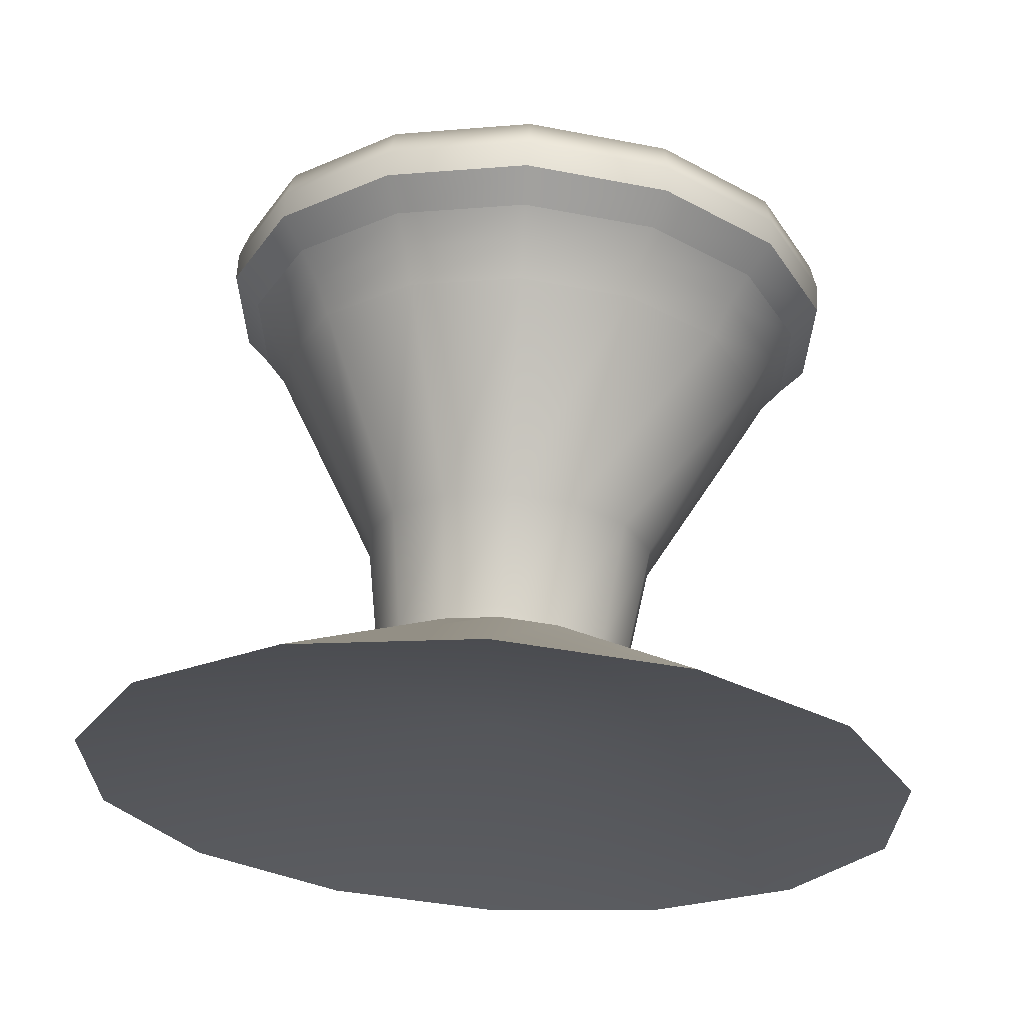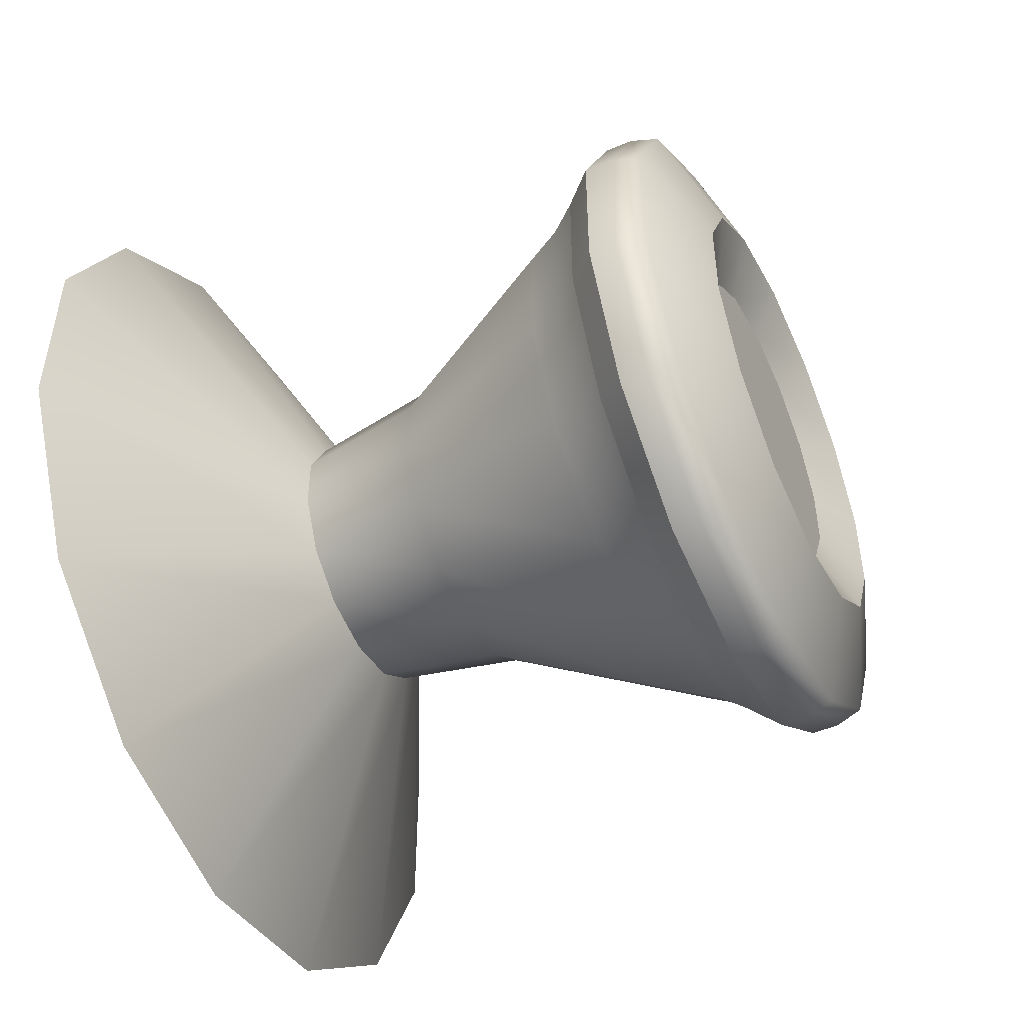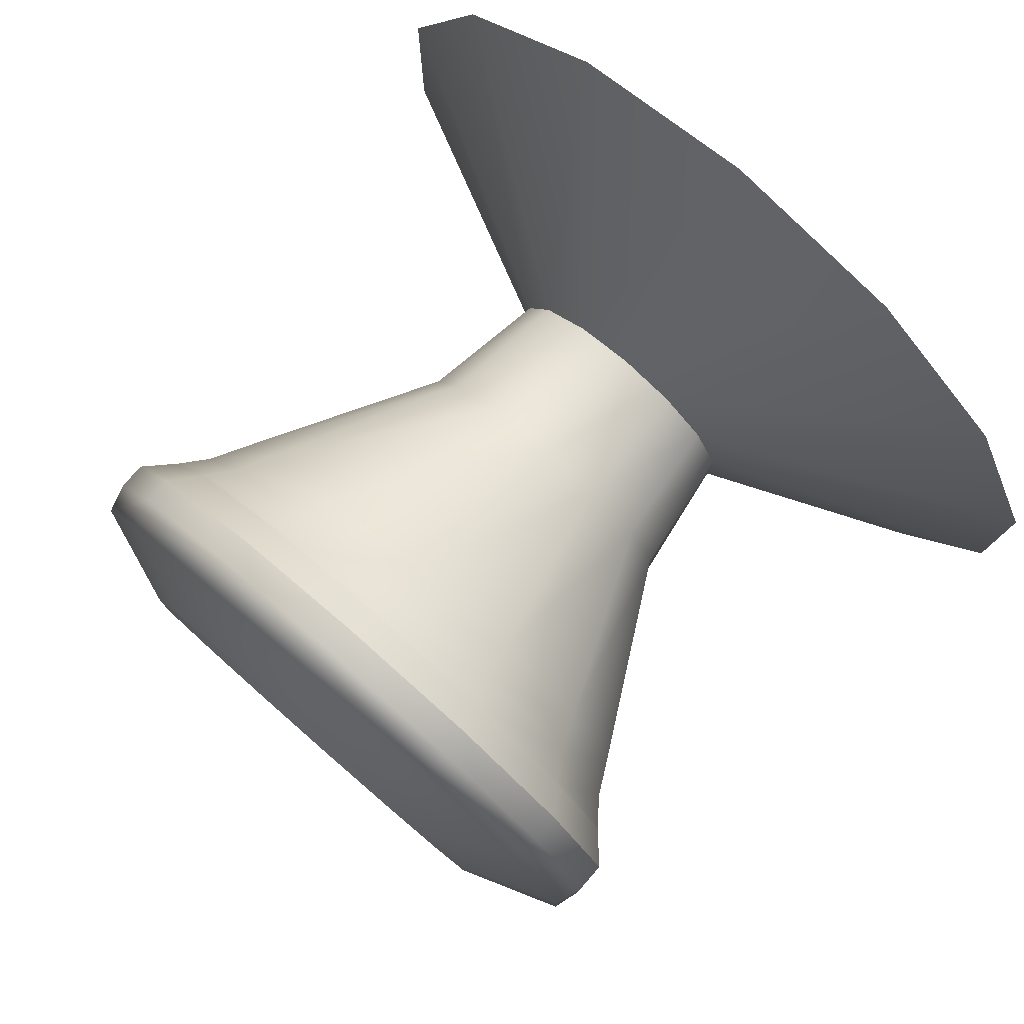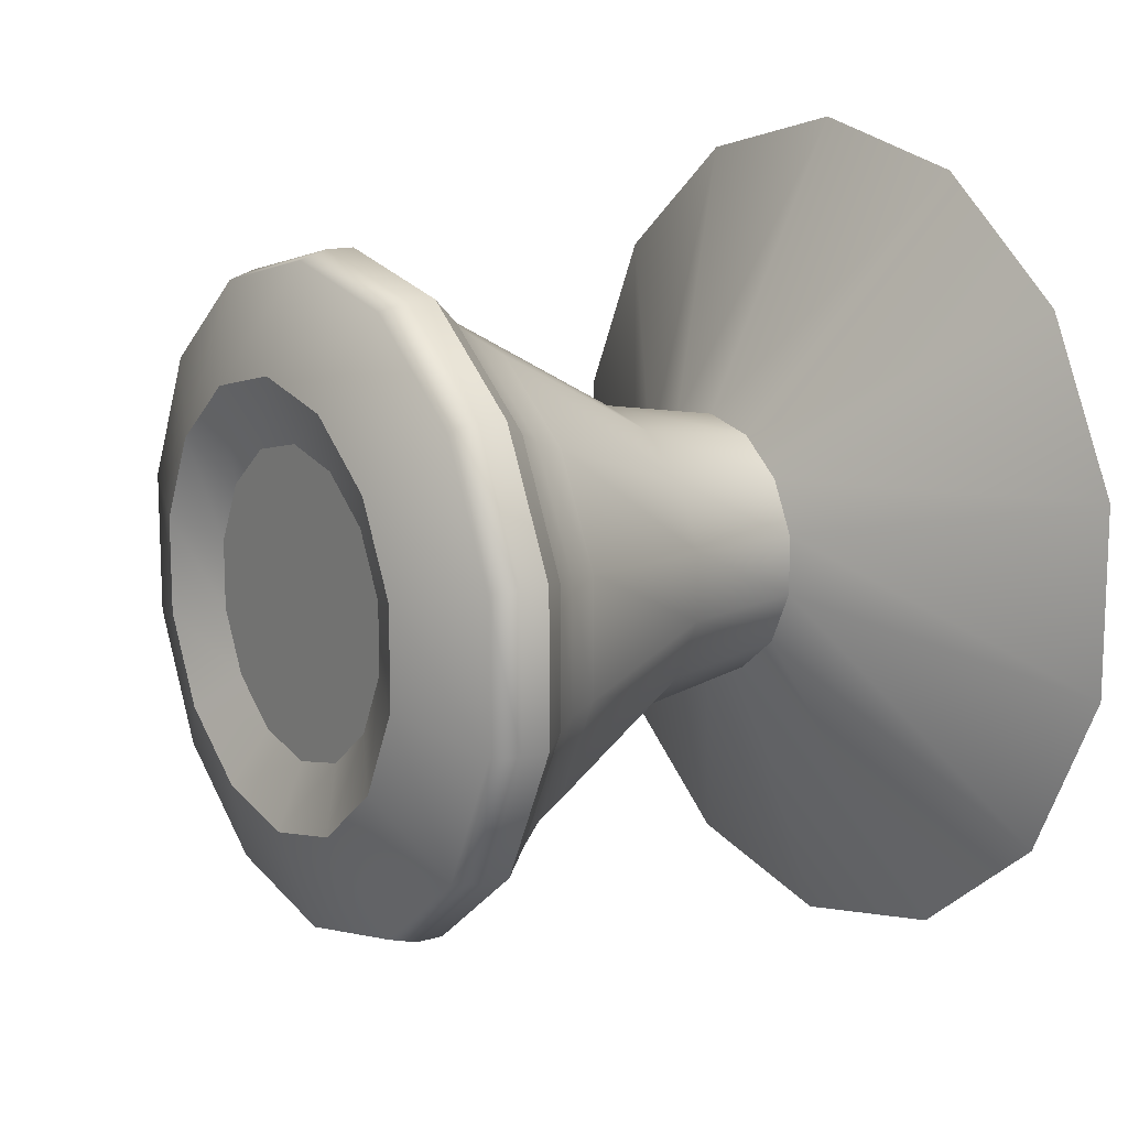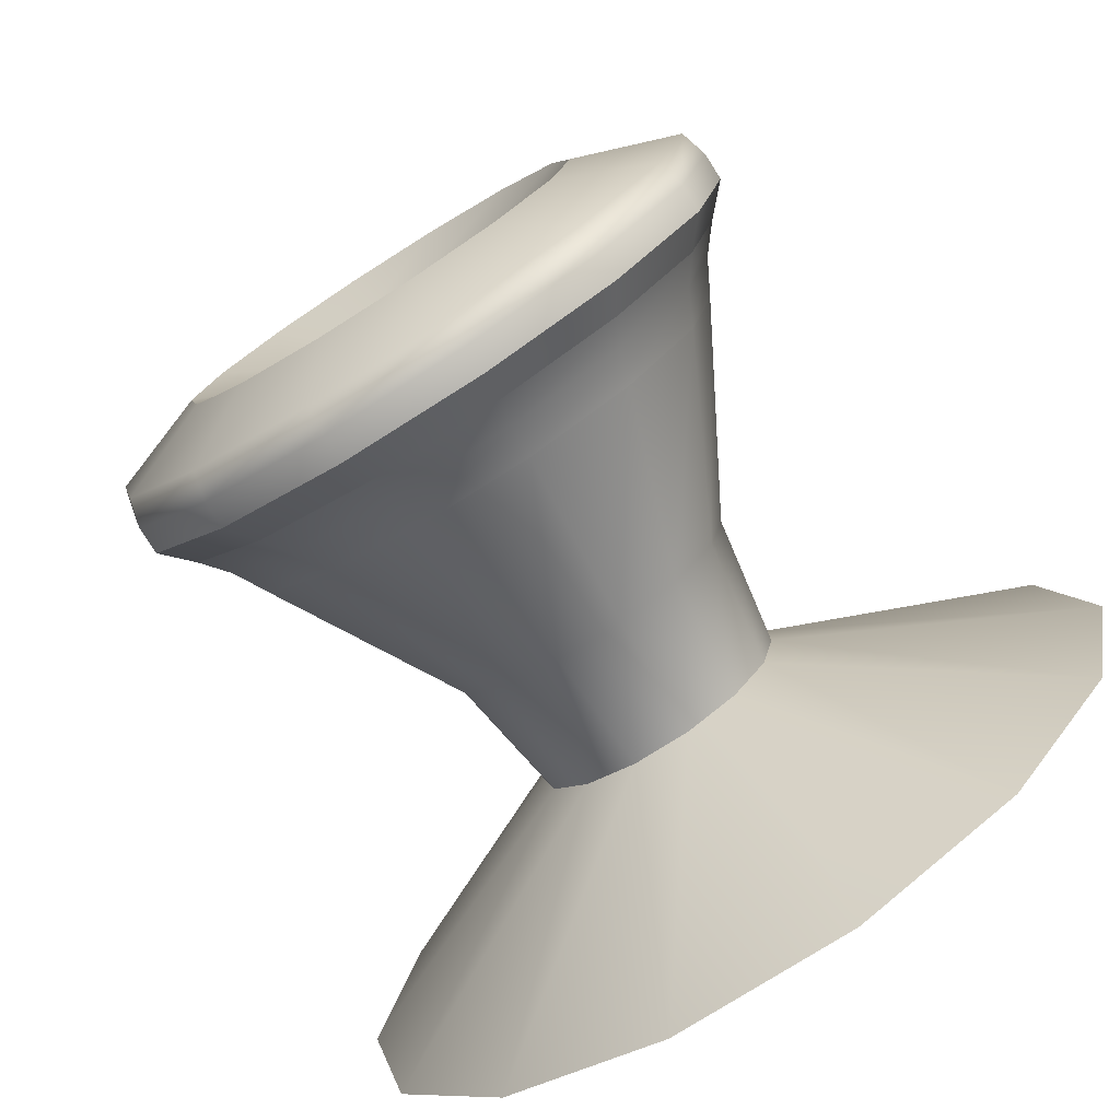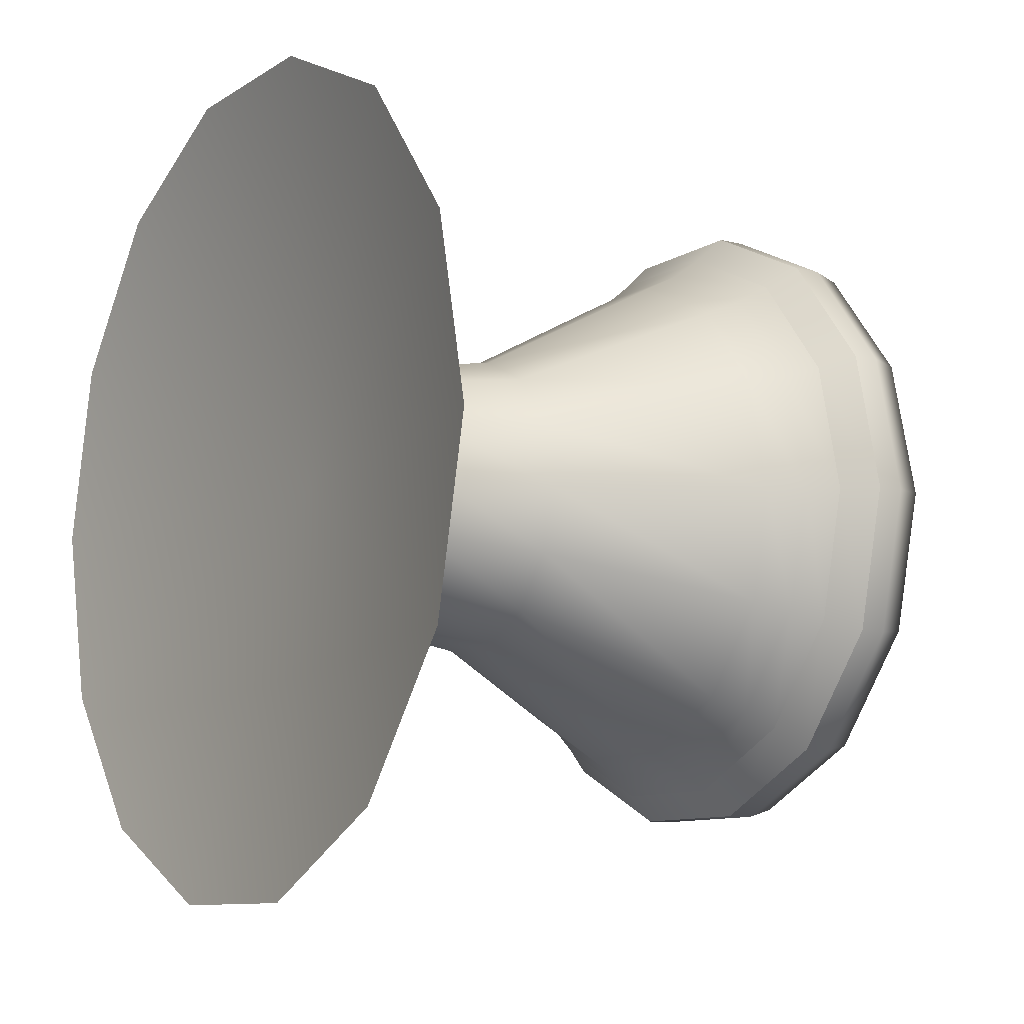
<metadata>
{"format":"obj","ext":"obj","renderer":"f3d","projection":"perspective","resolution":1024,"background":"white","views":[{"elev":64.7,"azim":-86.3,"up":"+Y"},{"elev":-49.8,"azim":25.1,"up":"+Y"},{"elev":79.2,"azim":131.0,"up":"+Y"},{"elev":13.1,"azim":145.9,"up":"+Y"},{"elev":-77.2,"azim":122.3,"up":"+Z"},{"elev":-9.9,"azim":-32.9,"up":"+Z"}]}
</metadata>
<code>
g default
v 0.0344 -0.09156 -0.2495
v 0.0344 -0.08063 -0.2633
v 0.0344 -0.06483 -0.271
v 0.0344 -0.0473 -0.271
v 0.0344 -0.03151 -0.2633
v 0.0344 -0.02058 -0.2495
v 0.0344 -0.01667 -0.2323
v 0.0344 -0.02058 -0.2152
v 0.0344 -0.03151 -0.2014
v 0.0344 -0.0473 -0.1937
v 0.0344 -0.06483 -0.1937
v 0.0344 -0.08063 -0.2014
v 0.0344 -0.09156 -0.2152
v 0.0344 -0.09546 -0.2323
v 0.04774 -0.06714 -0.2377
v 0.04774 -0.06373 -0.242
v 0.04774 -0.0588 -0.2444
v 0.04774 -0.05333 -0.2444
v 0.04774 -0.0484 -0.242
v 0.04774 -0.04499 -0.2377
v 0.04774 -0.04377 -0.2323
v 0.04774 -0.04499 -0.227
v 0.04774 -0.0484 -0.2227
v 0.04774 -0.05333 -0.2203
v 0.04774 -0.0588 -0.2203
v 0.04774 -0.06373 -0.2227
v 0.04774 -0.06714 -0.227
v 0.04774 -0.06836 -0.2323
v 0.04162 -0.05607 -0.2323
v 0.05962 -0.06887 -0.2385
v 0.05962 -0.06493 -0.2435
v 0.05962 -0.05923 -0.2463
v 0.05962 -0.05291 -0.2463
v 0.05962 -0.04721 -0.2435
v 0.05962 -0.04326 -0.2385
v 0.05962 -0.04186 -0.2323
v 0.05962 -0.04326 -0.2261
v 0.05962 -0.04721 -0.2212
v 0.05962 -0.05291 -0.2184
v 0.05962 -0.05923 -0.2184
v 0.05962 -0.06493 -0.2212
v 0.05962 -0.06887 -0.2261
v 0.05962 -0.07028 -0.2323
v 0.0774 -0.07767 -0.2428
v 0.0774 -0.07102 -0.2512
v 0.0774 -0.0614 -0.2559
v 0.0774 -0.05073 -0.2559
v 0.0774 -0.04112 -0.2512
v 0.0774 -0.03446 -0.2428
v 0.0774 -0.03209 -0.2323
v 0.0774 -0.03446 -0.2219
v 0.0774 -0.04112 -0.2135
v 0.0774 -0.05073 -0.2088
v 0.0774 -0.0614 -0.2088
v 0.0774 -0.07102 -0.2135
v 0.0774 -0.07767 -0.2219
v 0.0774 -0.08005 -0.2323
v 0.08067 -0.07925 -0.2436
v 0.08067 -0.07211 -0.2526
v 0.08067 -0.06179 -0.2576
v 0.08067 -0.05034 -0.2576
v 0.08067 -0.04002 -0.2526
v 0.08067 -0.03288 -0.2436
v 0.08067 -0.03034 -0.2323
v 0.08067 -0.03288 -0.2211
v 0.08067 -0.04002 -0.2121
v 0.08067 -0.05034 -0.2071
v 0.08067 -0.06179 -0.2071
v 0.08067 -0.07211 -0.2121
v 0.08067 -0.07925 -0.2211
v 0.08067 -0.0818 -0.2323
v 0.08315 -0.08104 -0.2444
v 0.08315 -0.07335 -0.2541
v 0.08315 -0.06224 -0.2595
v 0.08315 -0.0499 -0.2595
v 0.08315 -0.03878 -0.2541
v 0.08315 -0.03109 -0.2444
v 0.08315 -0.02835 -0.2323
v 0.08315 -0.03109 -0.2202
v 0.08315 -0.03878 -0.2105
v 0.08315 -0.0499 -0.2052
v 0.08315 -0.06223 -0.2052
v 0.08315 -0.07335 -0.2105
v 0.08315 -0.08104 -0.2202
v 0.08315 -0.08379 -0.2323
v 0.08586 -0.08332 -0.2455
v 0.08586 -0.07493 -0.2561
v 0.08586 -0.0628 -0.262
v 0.08586 -0.04934 -0.262
v 0.08586 -0.03721 -0.2561
v 0.08586 -0.02881 -0.2455
v 0.08586 -0.02582 -0.2323
v 0.08586 -0.02881 -0.2191
v 0.08586 -0.03721 -0.2086
v 0.08586 -0.04934 -0.2027
v 0.08586 -0.0628 -0.2027
v 0.08586 -0.07493 -0.2086
v 0.08586 -0.08332 -0.2191
v 0.08586 -0.08632 -0.2323
v 0.08843 -0.08332 -0.2455
v 0.08843 -0.07493 -0.2561
v 0.08843 -0.0628 -0.262
v 0.08843 -0.04934 -0.262
v 0.08843 -0.03721 -0.2561
v 0.08843 -0.02881 -0.2455
v 0.08843 -0.02582 -0.2323
v 0.08843 -0.02881 -0.2191
v 0.08843 -0.03721 -0.2086
v 0.08843 -0.04934 -0.2027
v 0.08843 -0.0628 -0.2027
v 0.08843 -0.07493 -0.2086
v 0.08843 -0.08332 -0.2191
v 0.08843 -0.08632 -0.2323
v 0.091 -0.08263 -0.2452
v 0.091 -0.07445 -0.2555
v 0.091 -0.06263 -0.2612
v 0.091 -0.04951 -0.2612
v 0.091 -0.03769 -0.2555
v 0.091 -0.02951 -0.2452
v 0.091 -0.02659 -0.2323
v 0.091 -0.02951 -0.2195
v 0.091 -0.03769 -0.2092
v 0.091 -0.04951 -0.2034
v 0.091 -0.06263 -0.2034
v 0.091 -0.07445 -0.2092
v 0.091 -0.08263 -0.2195
v 0.091 -0.08554 -0.2323
v 0.09438 -0.07411 -0.2411
v 0.09438 -0.06855 -0.2481
v 0.09438 -0.06052 -0.252
v 0.09438 -0.05161 -0.252
v 0.09438 -0.04358 -0.2481
v 0.09438 -0.03803 -0.2411
v 0.09438 -0.03605 -0.2323
v 0.09438 -0.03803 -0.2236
v 0.09438 -0.04358 -0.2166
v 0.09438 -0.05161 -0.2127
v 0.09438 -0.06052 -0.2127
v 0.09438 -0.06855 -0.2166
v 0.09438 -0.07411 -0.2236
v 0.09438 -0.07609 -0.2323
v 0.09194 -0.06868 -0.2385
v 0.09194 -0.0648 -0.2434
v 0.09194 -0.05607 -0.2323
v 0.09194 -0.05918 -0.2461
v 0.09194 -0.05295 -0.2461
v 0.09194 -0.04734 -0.2434
v 0.09194 -0.04345 -0.2385
v 0.09194 -0.04206 -0.2323
v 0.09194 -0.04345 -0.2262
v 0.09194 -0.04734 -0.2213
v 0.09194 -0.05295 -0.2186
v 0.09194 -0.05918 -0.2186
v 0.09194 -0.0648 -0.2213
v 0.09194 -0.06868 -0.2262
v 0.09194 -0.07007 -0.2323
g pCylinder1
f 1 2 16 15
f 2 3 17 16
f 3 4 18 17
f 4 5 19 18
f 5 6 20 19
f 6 7 21 20
f 7 8 22 21
f 8 9 23 22
f 9 10 24 23
f 10 11 25 24
f 11 12 26 25
f 12 13 27 26
f 13 14 28 27
f 14 1 15 28
f 2 1 29
f 3 2 29
f 4 3 29
f 5 4 29
f 6 5 29
f 7 6 29
f 8 7 29
f 9 8 29
f 10 9 29
f 11 10 29
f 12 11 29
f 13 12 29
f 14 13 29
f 1 14 29
f 142 143 144
f 143 145 144
f 145 146 144
f 146 147 144
f 147 148 144
f 148 149 144
f 149 150 144
f 150 151 144
f 151 152 144
f 152 153 144
f 153 154 144
f 154 155 144
f 155 156 144
f 156 142 144
f 15 16 31 30
f 16 17 32 31
f 17 18 33 32
f 18 19 34 33
f 19 20 35 34
f 20 21 36 35
f 21 22 37 36
f 22 23 38 37
f 23 24 39 38
f 24 25 40 39
f 25 26 41 40
f 26 27 42 41
f 27 28 43 42
f 28 15 30 43
f 30 31 45 44
f 31 32 46 45
f 32 33 47 46
f 33 34 48 47
f 34 35 49 48
f 35 36 50 49
f 36 37 51 50
f 37 38 52 51
f 38 39 53 52
f 39 40 54 53
f 40 41 55 54
f 41 42 56 55
f 42 43 57 56
f 43 30 44 57
f 44 45 59 58
f 45 46 60 59
f 46 47 61 60
f 47 48 62 61
f 48 49 63 62
f 49 50 64 63
f 50 51 65 64
f 51 52 66 65
f 52 53 67 66
f 53 54 68 67
f 54 55 69 68
f 55 56 70 69
f 56 57 71 70
f 57 44 58 71
f 58 59 73 72
f 59 60 74 73
f 60 61 75 74
f 61 62 76 75
f 62 63 77 76
f 63 64 78 77
f 64 65 79 78
f 65 66 80 79
f 66 67 81 80
f 67 68 82 81
f 68 69 83 82
f 69 70 84 83
f 70 71 85 84
f 71 58 72 85
f 72 73 87 86
f 73 74 88 87
f 74 75 89 88
f 75 76 90 89
f 76 77 91 90
f 77 78 92 91
f 78 79 93 92
f 79 80 94 93
f 80 81 95 94
f 81 82 96 95
f 82 83 97 96
f 83 84 98 97
f 84 85 99 98
f 85 72 86 99
f 86 87 101 100
f 87 88 102 101
f 88 89 103 102
f 89 90 104 103
f 90 91 105 104
f 91 92 106 105
f 92 93 107 106
f 93 94 108 107
f 94 95 109 108
f 95 96 110 109
f 96 97 111 110
f 97 98 112 111
f 98 99 113 112
f 99 86 100 113
f 100 101 115 114
f 101 102 116 115
f 102 103 117 116
f 103 104 118 117
f 104 105 119 118
f 105 106 120 119
f 106 107 121 120
f 107 108 122 121
f 108 109 123 122
f 109 110 124 123
f 110 111 125 124
f 111 112 126 125
f 112 113 127 126
f 113 100 114 127
f 114 115 129 128
f 115 116 130 129
f 116 117 131 130
f 117 118 132 131
f 118 119 133 132
f 119 120 134 133
f 120 121 135 134
f 121 122 136 135
f 122 123 137 136
f 123 124 138 137
f 124 125 139 138
f 125 126 140 139
f 126 127 141 140
f 127 114 128 141
f 128 129 143 142
f 129 130 145 143
f 130 131 146 145
f 131 132 147 146
f 132 133 148 147
f 133 134 149 148
f 134 135 150 149
f 135 136 151 150
f 136 137 152 151
f 137 138 153 152
f 138 139 154 153
f 139 140 155 154
f 140 141 156 155
f 141 128 142 156

</code>
